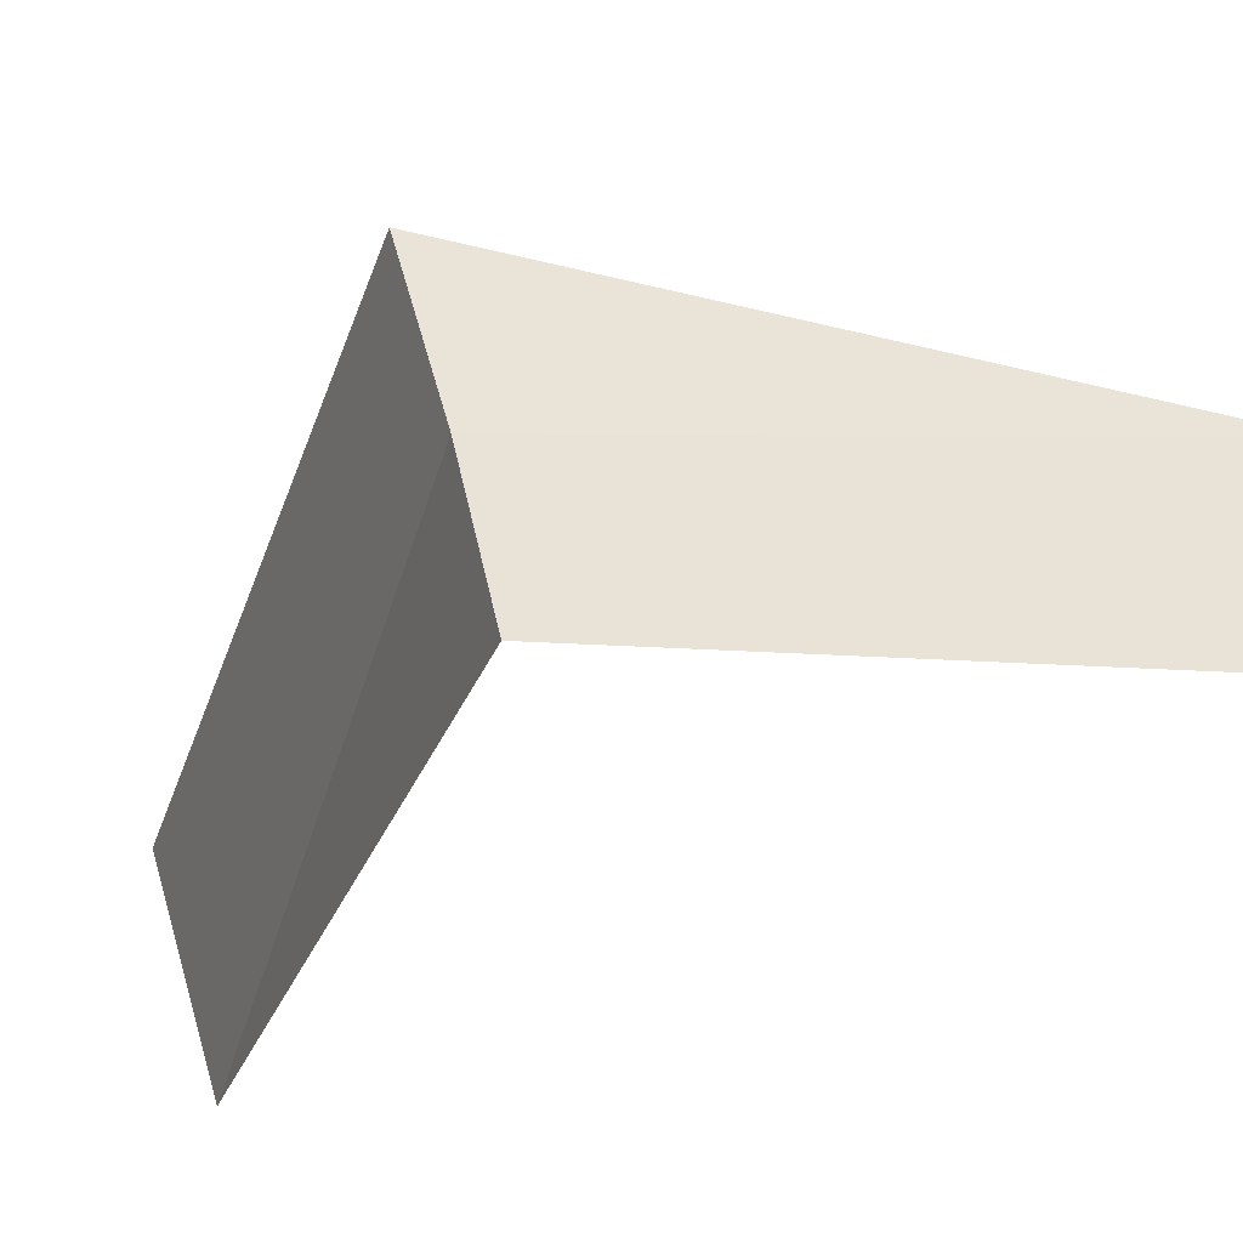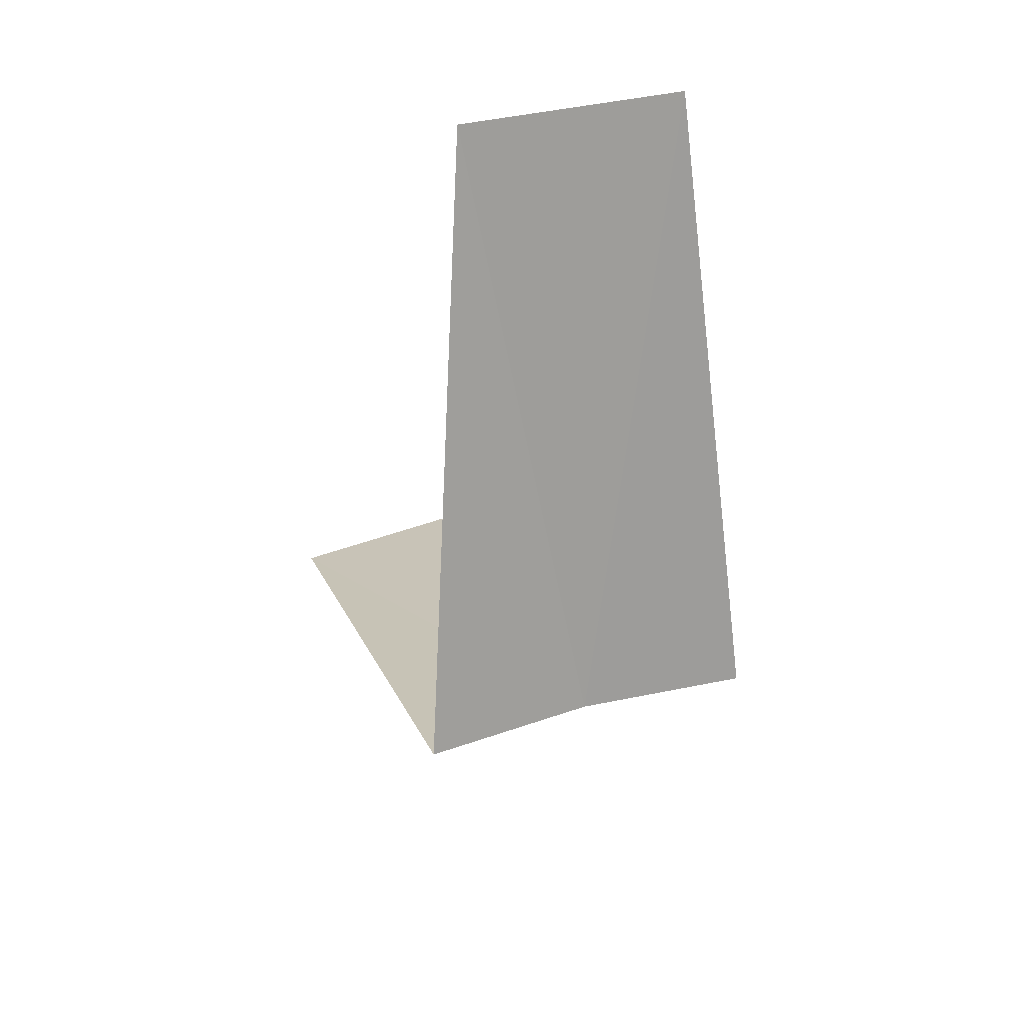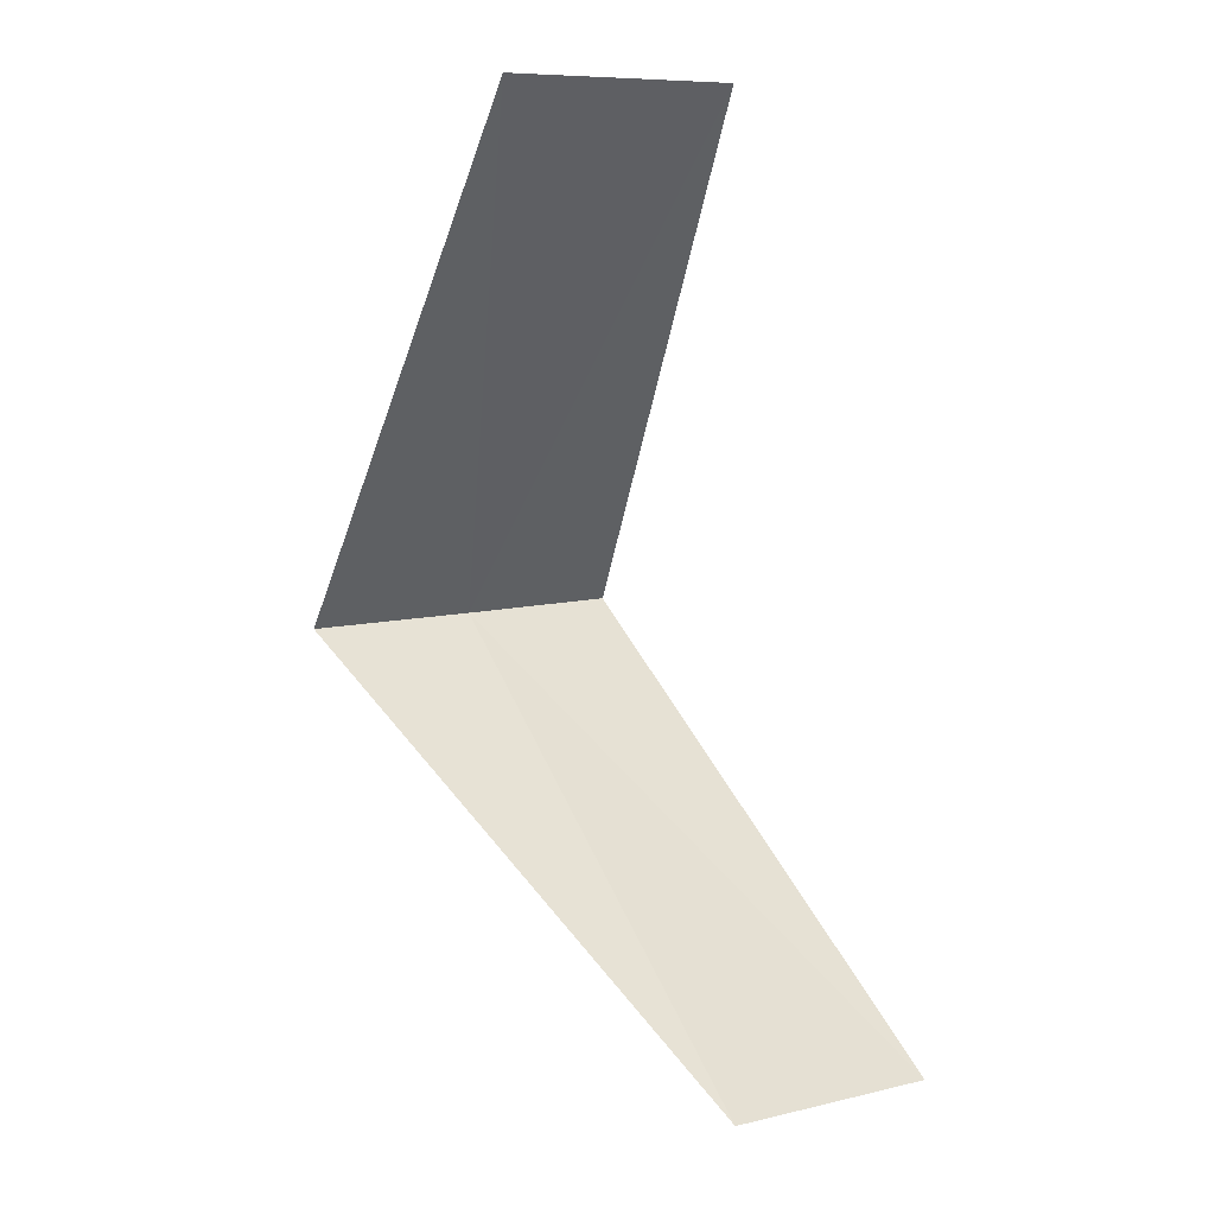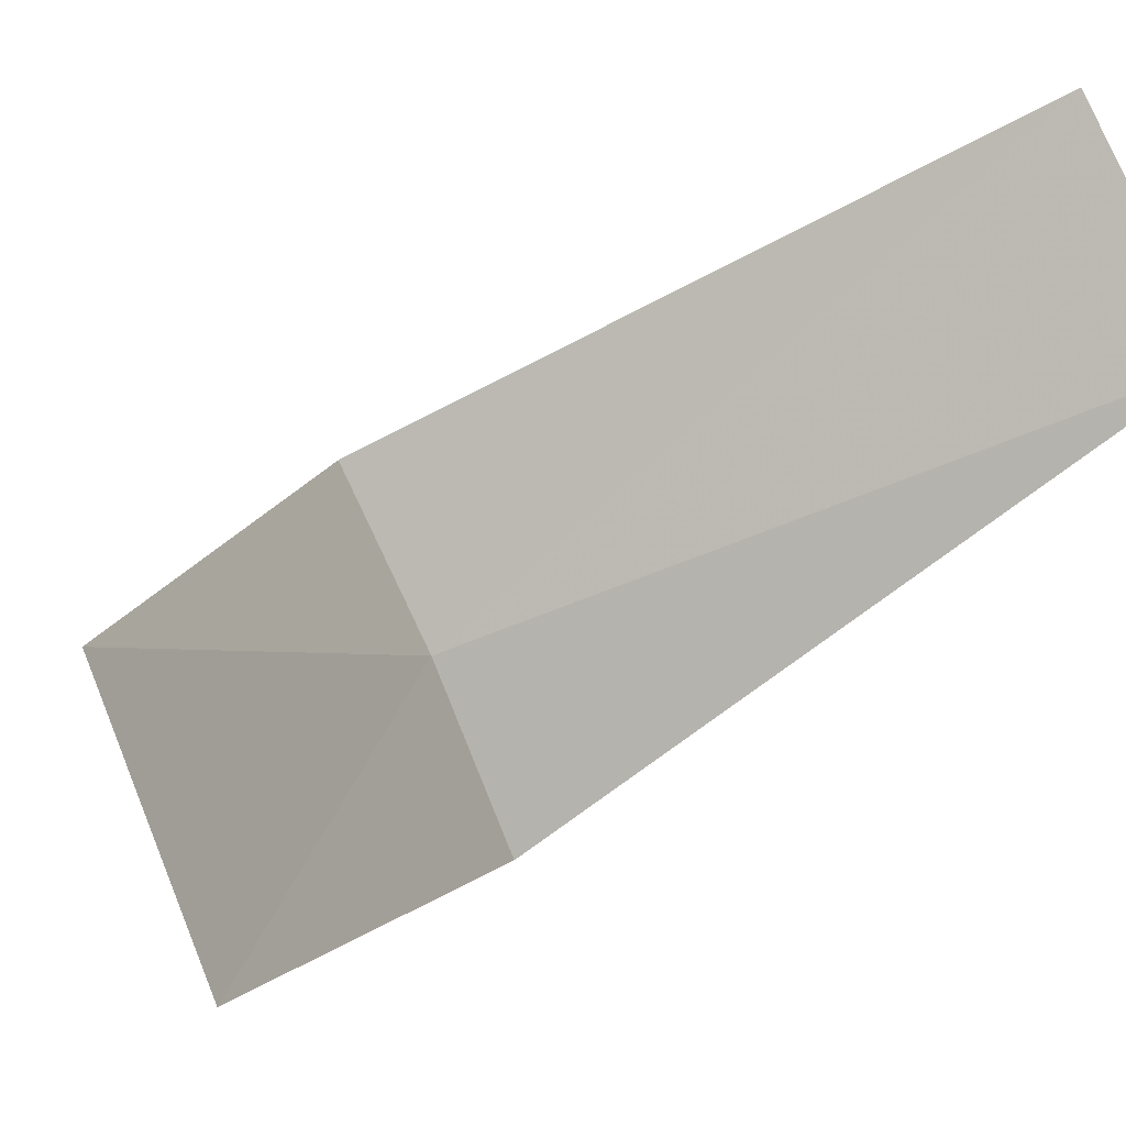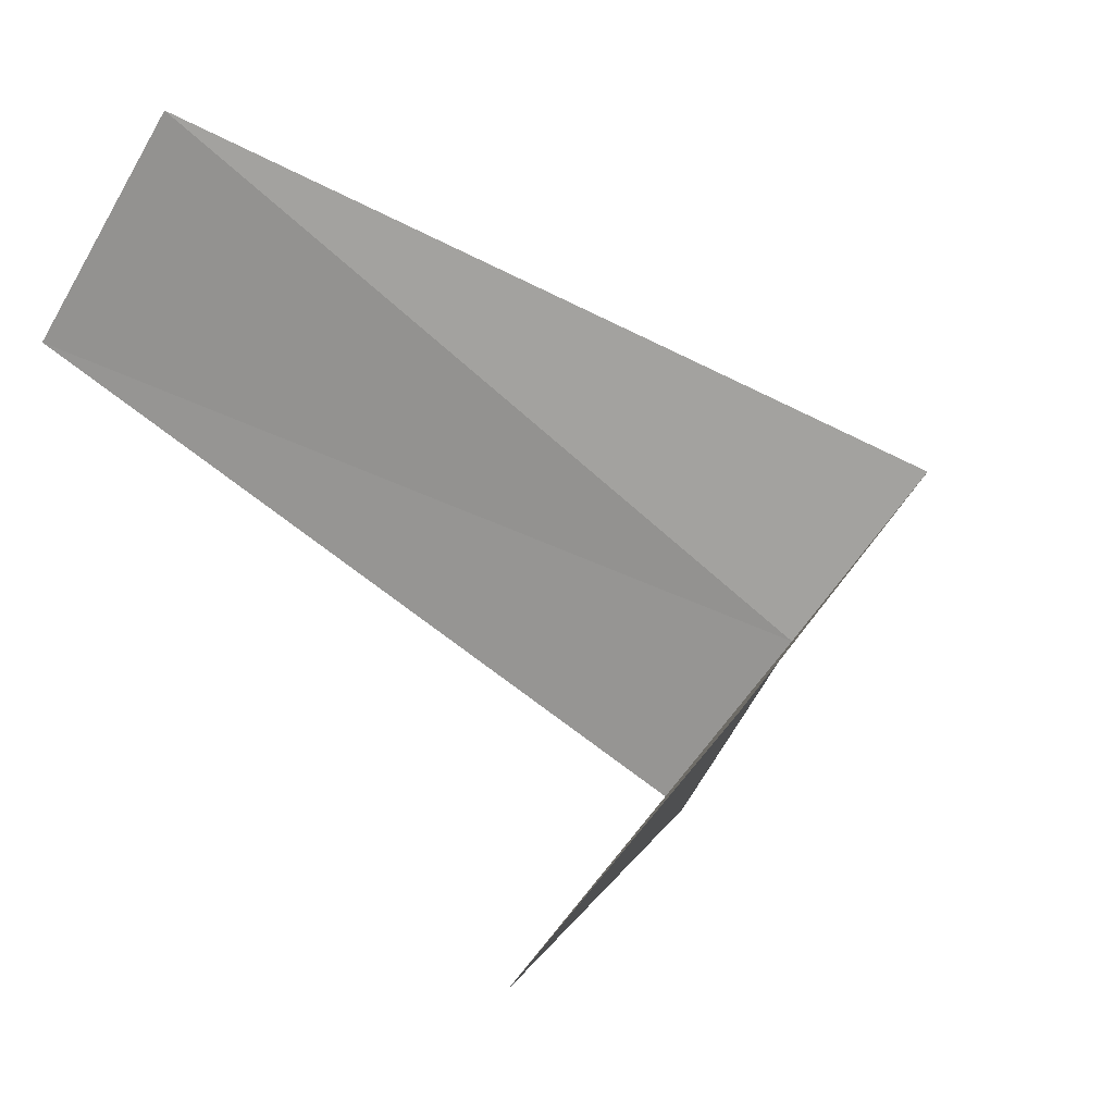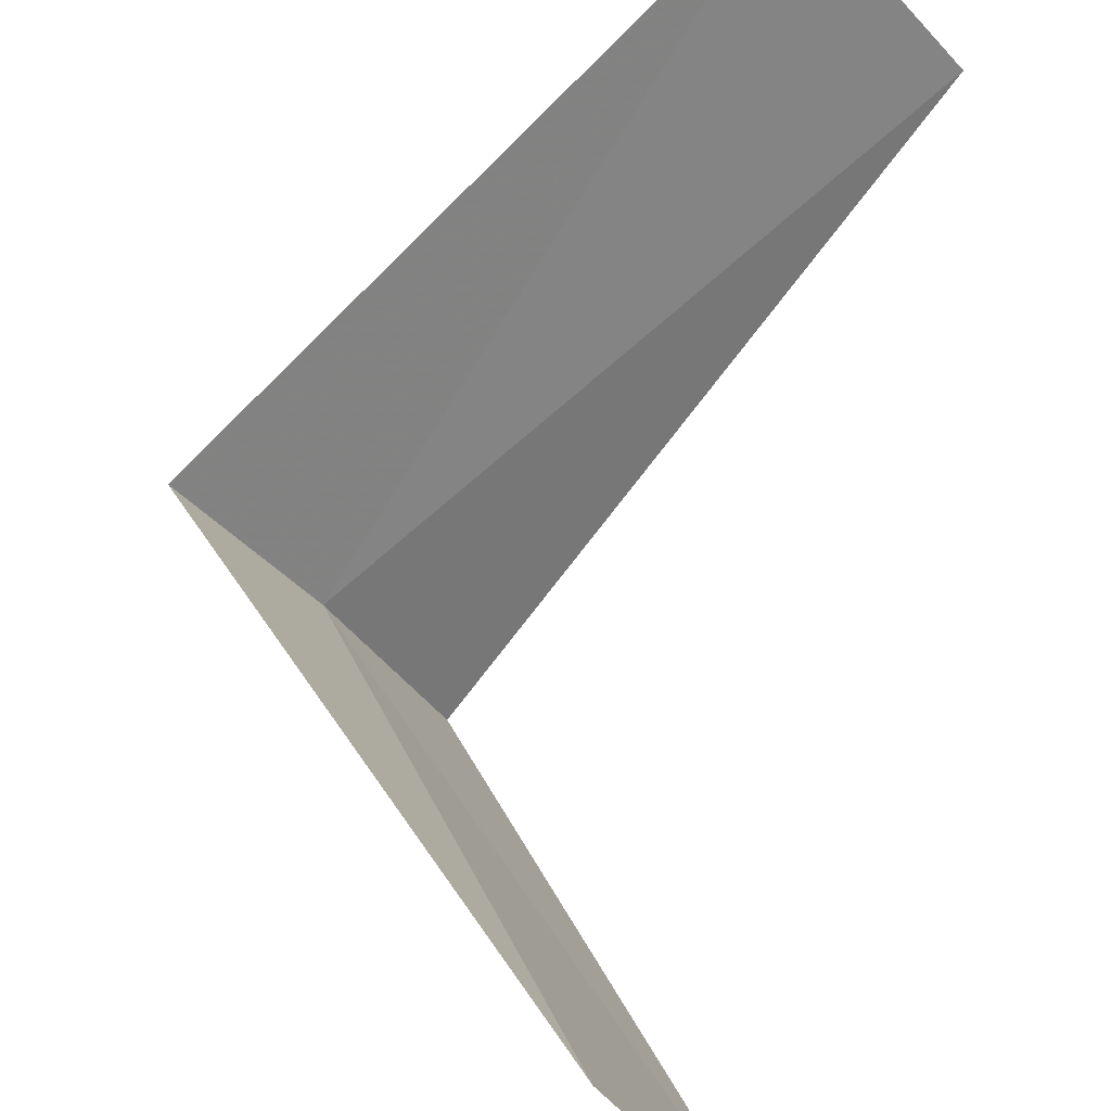
<metadata>
{"format":"obj","ext":"obj","renderer":"f3d","projection":"perspective","resolution":1024,"background":"white","views":[{"elev":-73.9,"azim":-57.5,"up":"+Y"},{"elev":66.0,"azim":-70.7,"up":"+Z"},{"elev":-1.6,"azim":92.3,"up":"+Z"},{"elev":23.6,"azim":57.3,"up":"+Y"},{"elev":44.7,"azim":162.2,"up":"+Y"},{"elev":54.0,"azim":18.6,"up":"+Y"}]}
</metadata>
<code>
v 2.427 1.763 11.2
v 2.916 2.738 10.24
v 3.236 2.351 10.2
v 2.629 1.445 11.16
v 2.187 2.054 11.24
v 3.505 1.927 12.16
v 3.236 2.351 12.2
f 1 3 2
f 1 4 3
f 1 2 5
f 1 6 4
f 1 5 7
f 1 7 6

</code>
